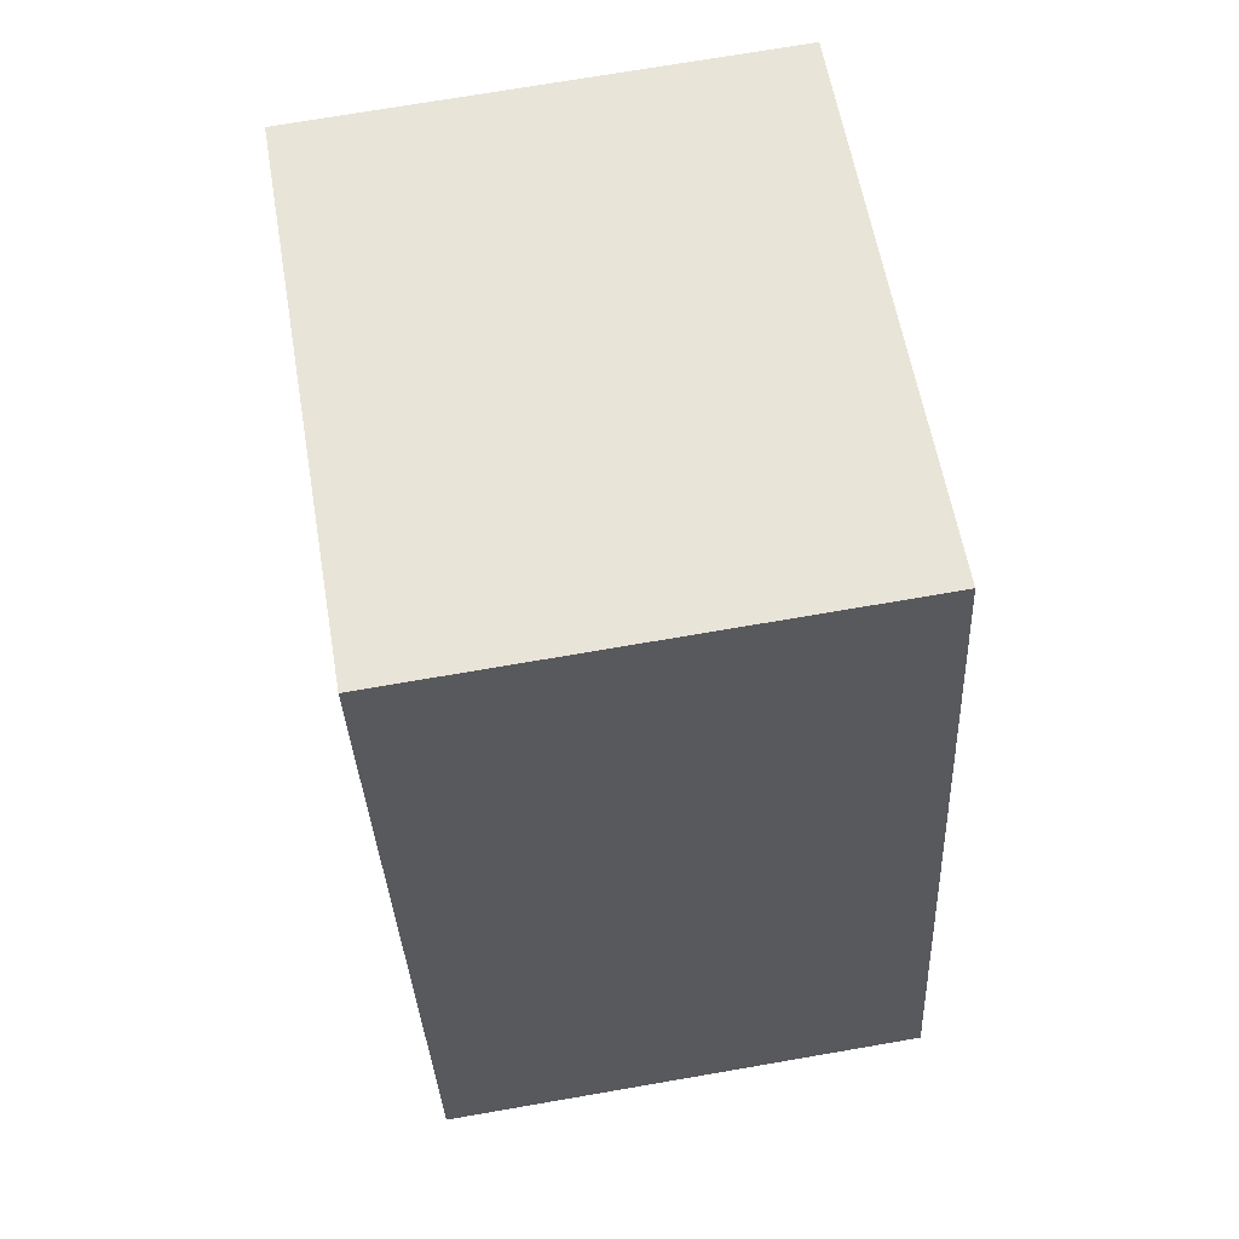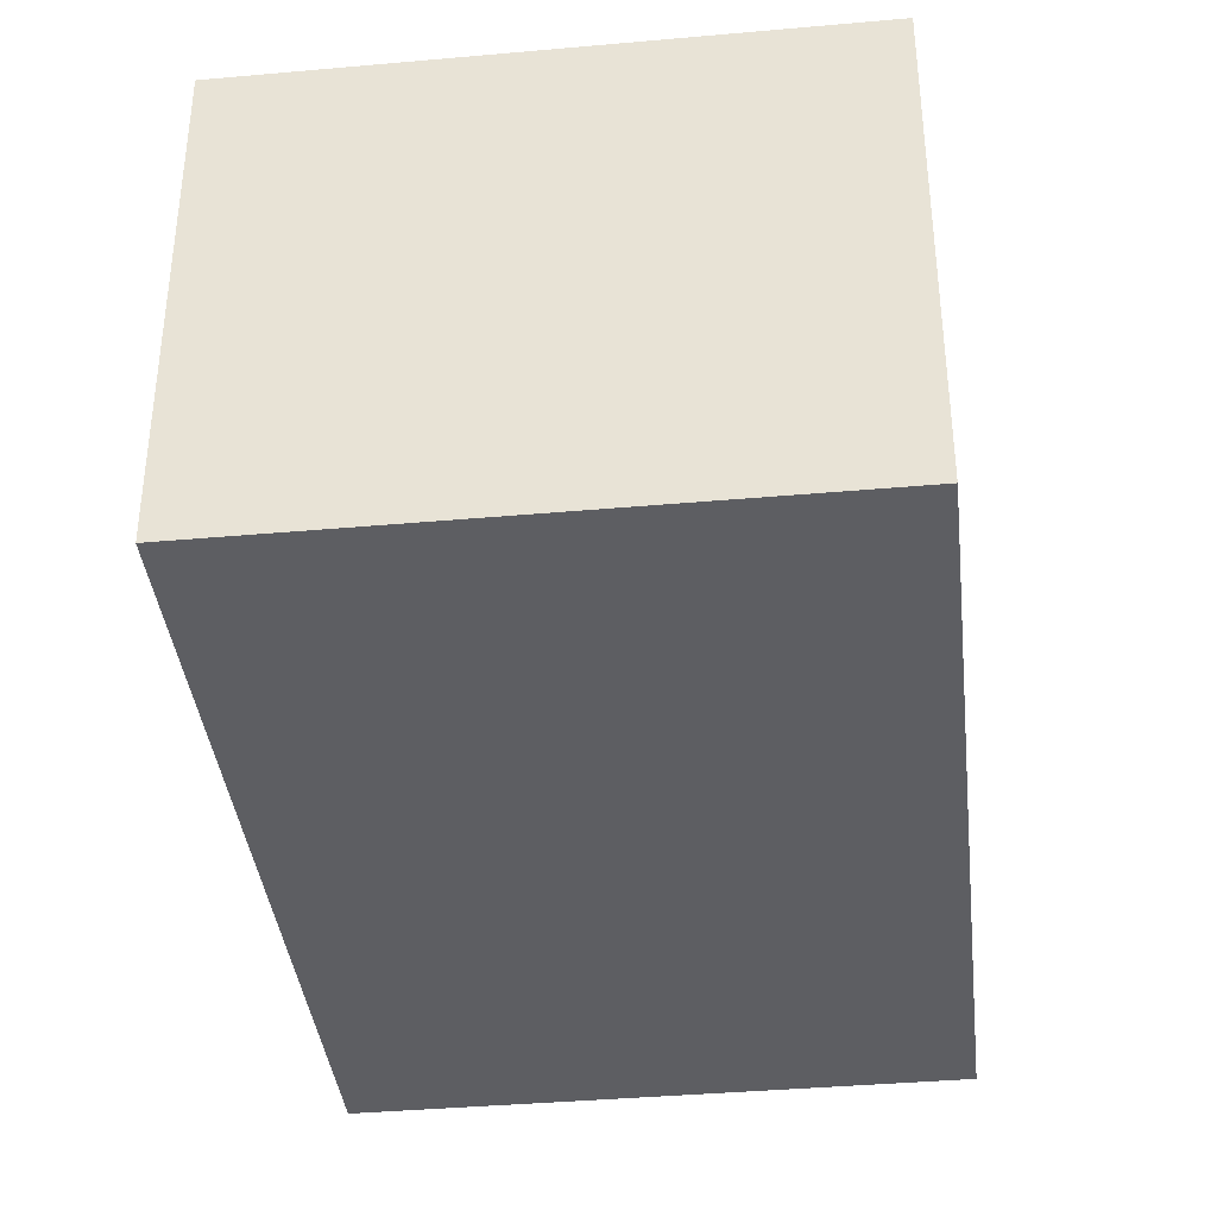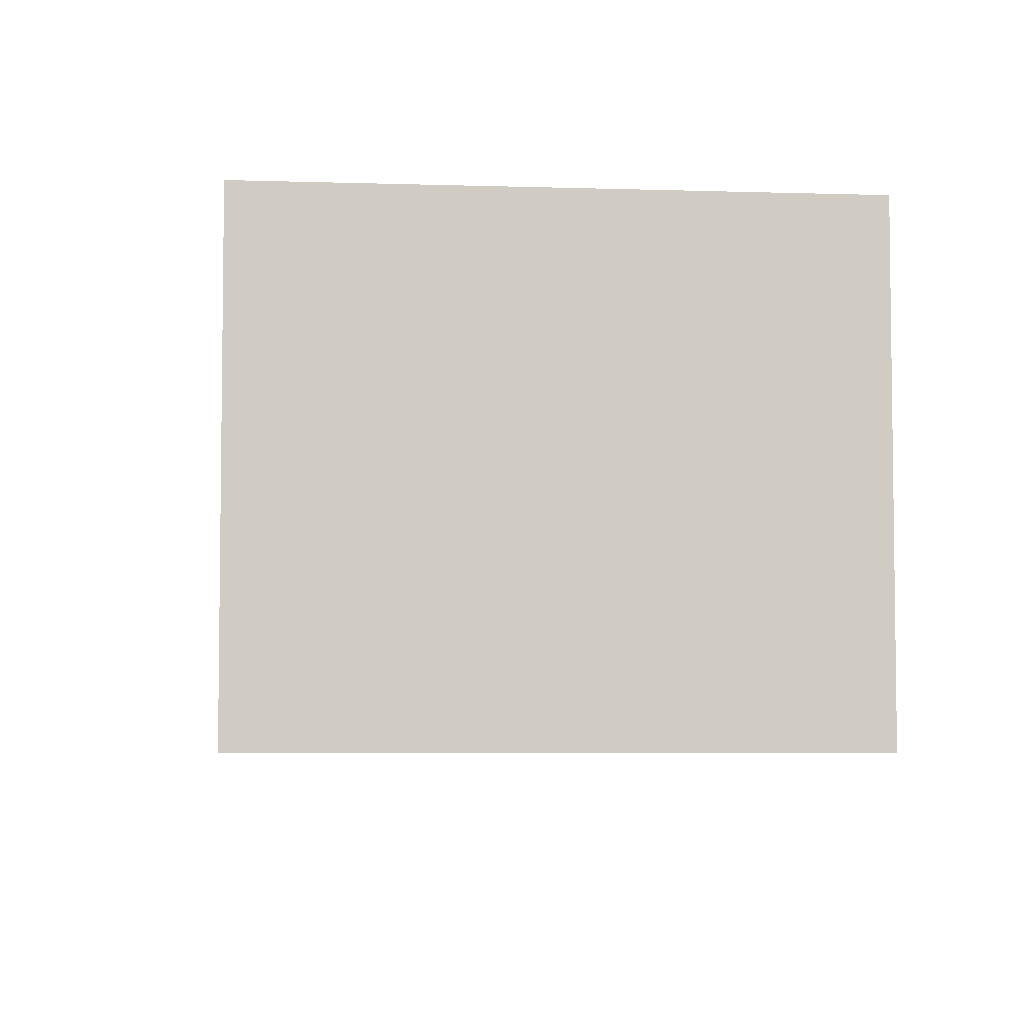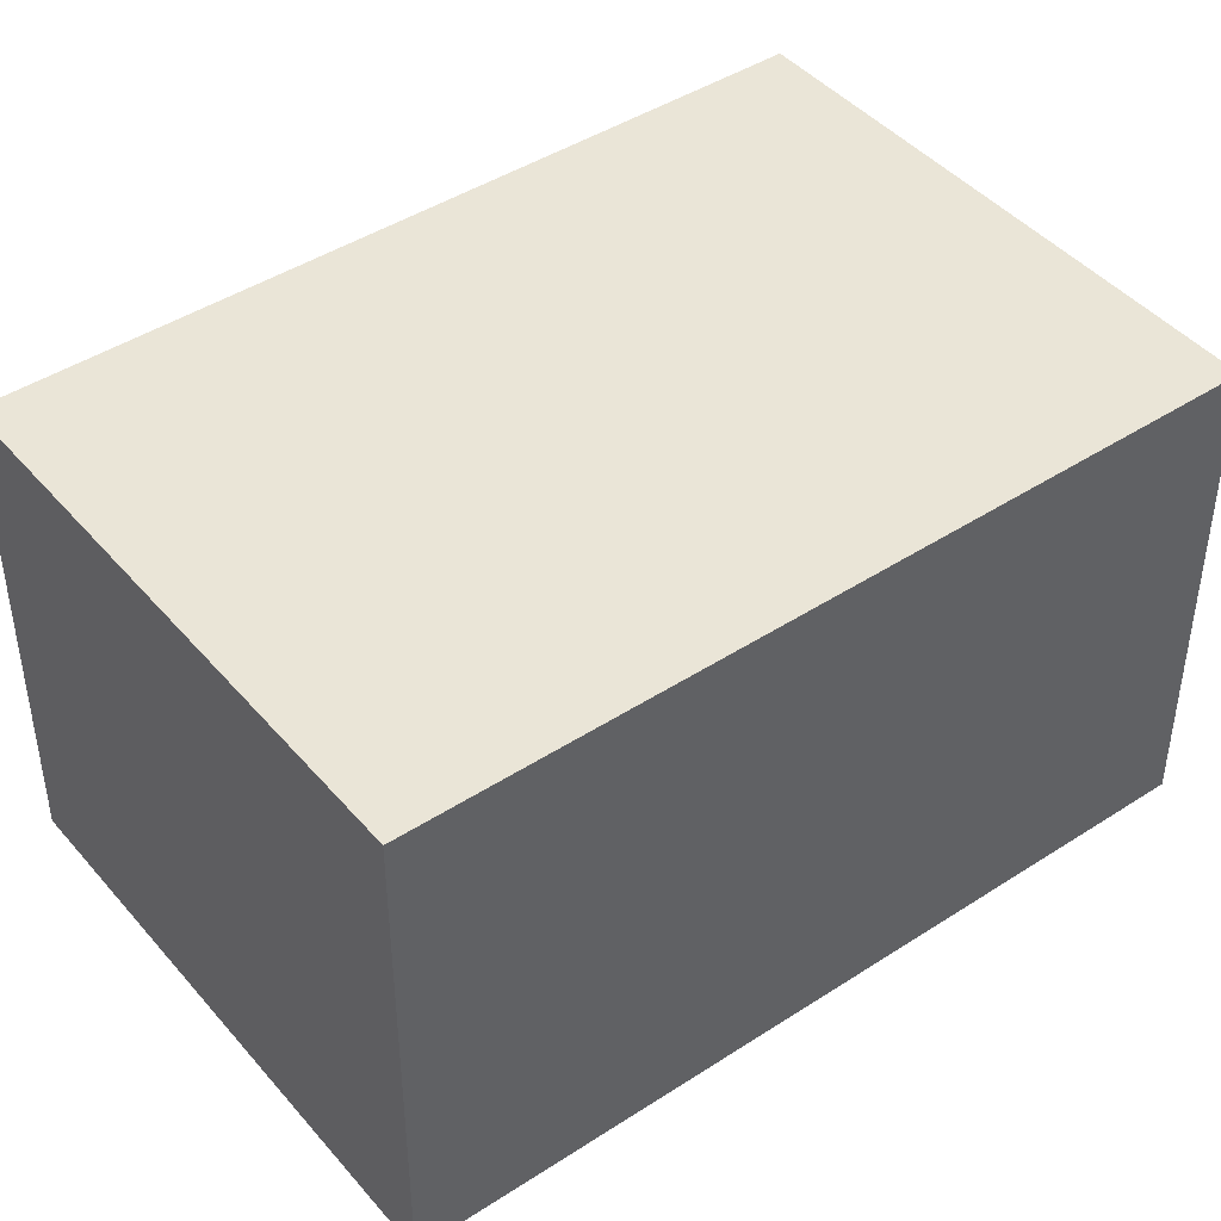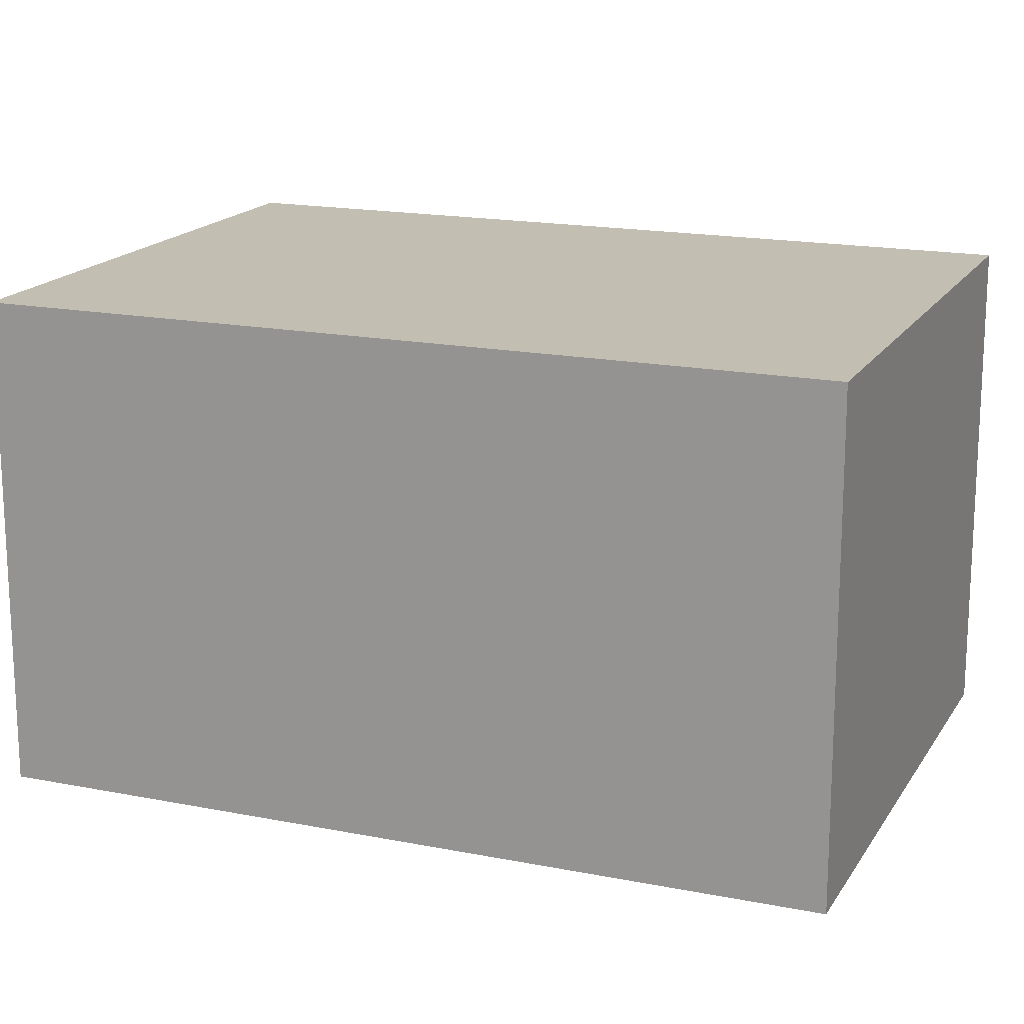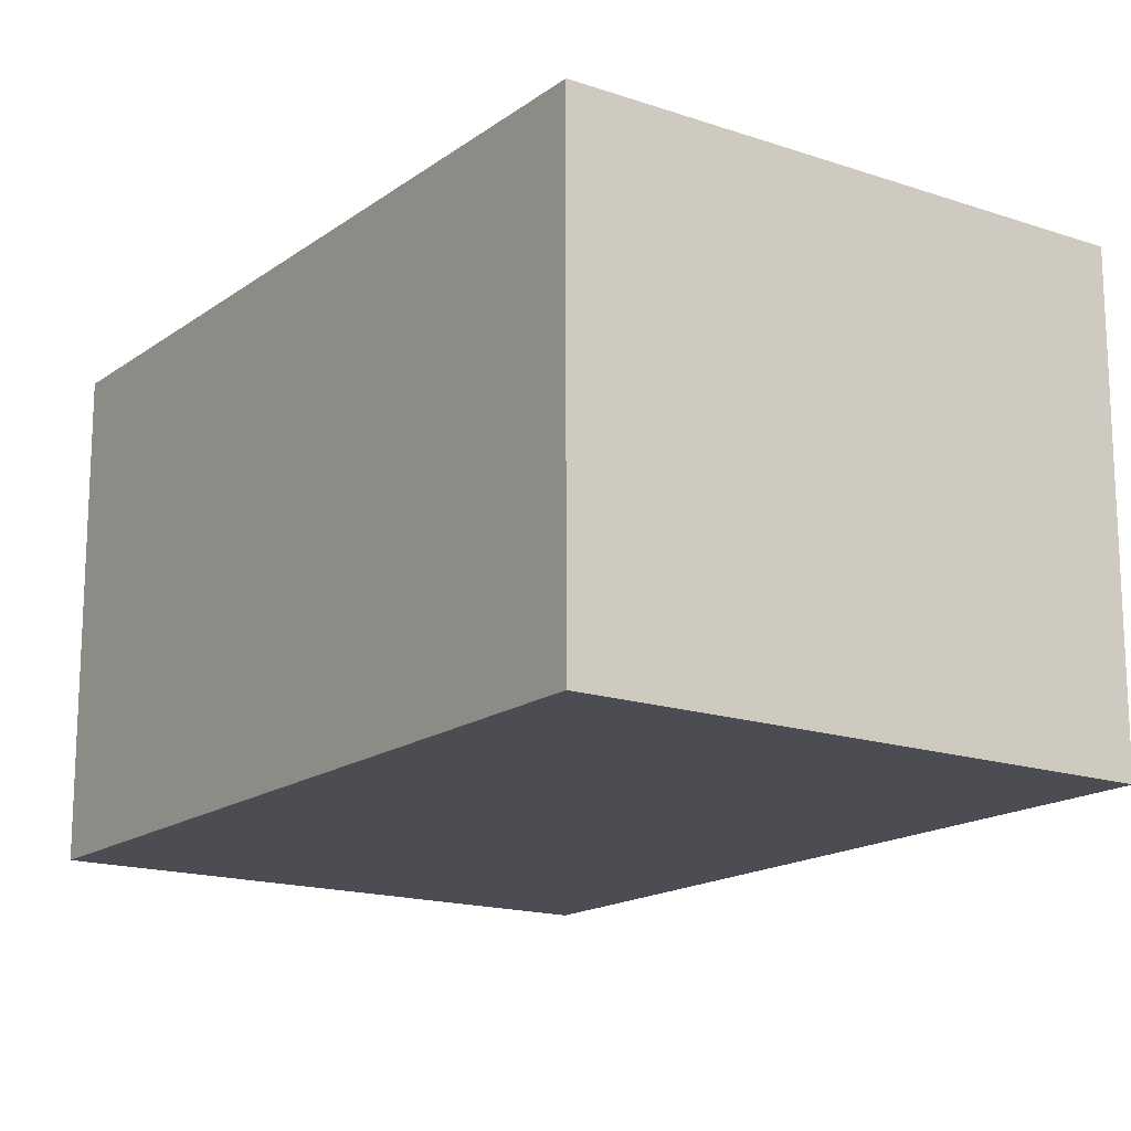
<metadata>
{"format":"obj","ext":"obj","renderer":"f3d","projection":"perspective","resolution":1024,"background":"white","views":[{"elev":72.0,"azim":-99.8,"up":"+Z"},{"elev":-38.4,"azim":-158.8,"up":"+Y"},{"elev":-5.3,"azim":8.9,"up":"+Y"},{"elev":44.0,"azim":-112.6,"up":"+Y"},{"elev":17.1,"azim":-53.4,"up":"+Y"},{"elev":-16.4,"azim":-20.1,"up":"+Y"}]}
</metadata>
<code>
v  2.676 2.324 -0.705
v  1.014 2.324 3.848
v  3.69 2.324 3.143
v  0 2.324 1.423e-16
v  3.69 -1.925e-16 3.143
v  2.676 4.317e-17 -0.705
v  0 0 0
v  1.014 -2.356e-16 3.848
g defaultobject
f 1 2 3
f 2 1 4
f 5 1 3
f 1 5 6
f 6 4 1
f 4 6 7
f 7 2 4
f 2 7 8
f 8 3 2
f 3 8 5
f 8 6 5
f 6 8 7

</code>
